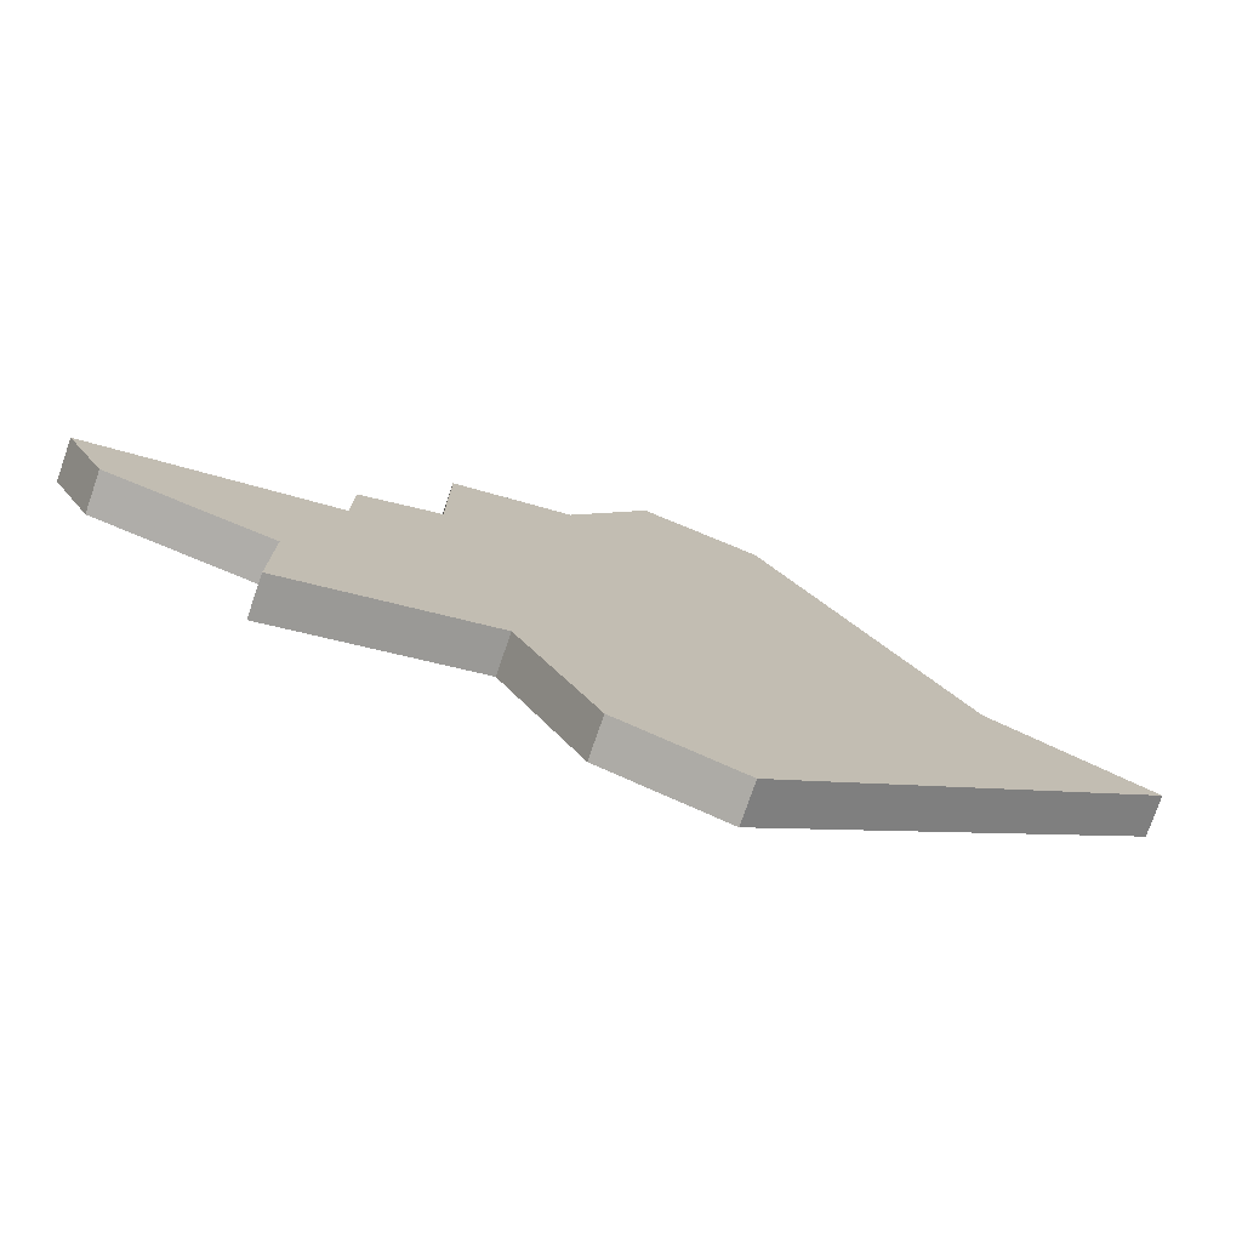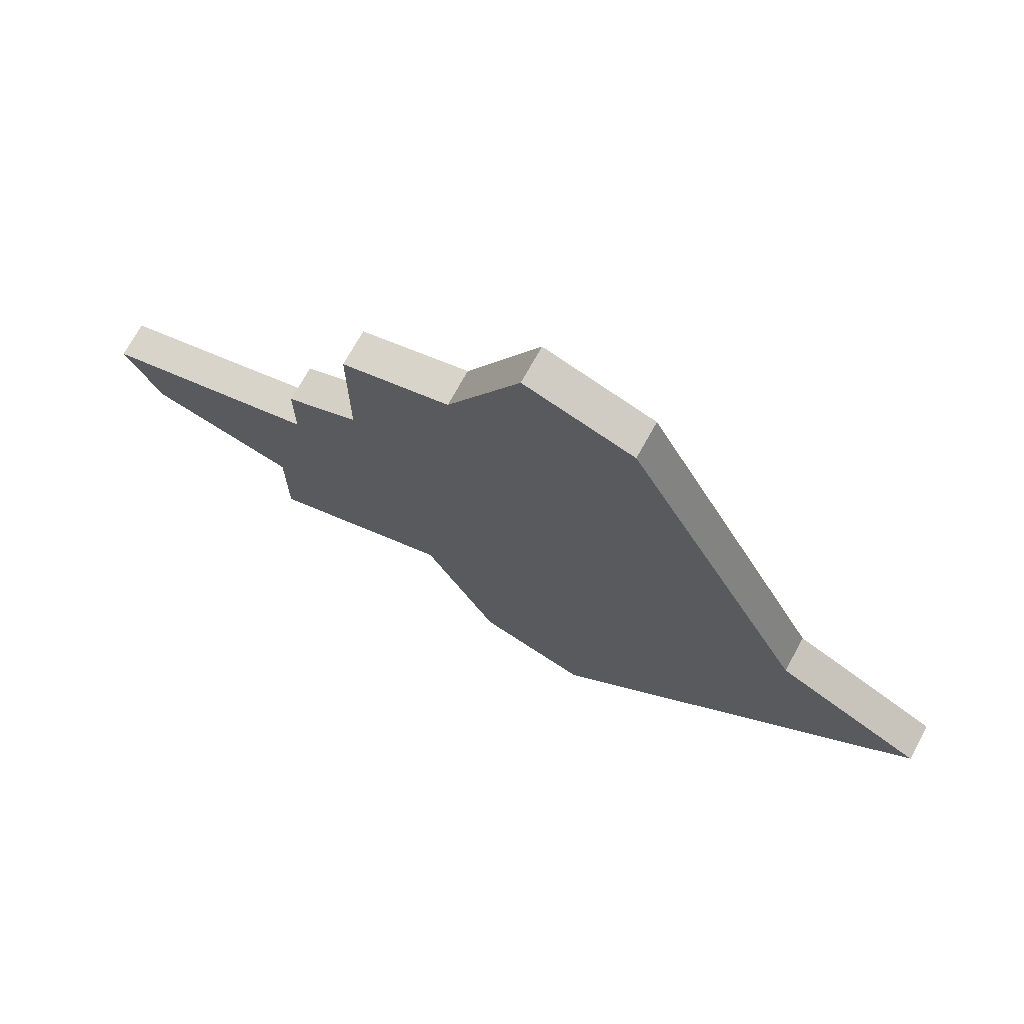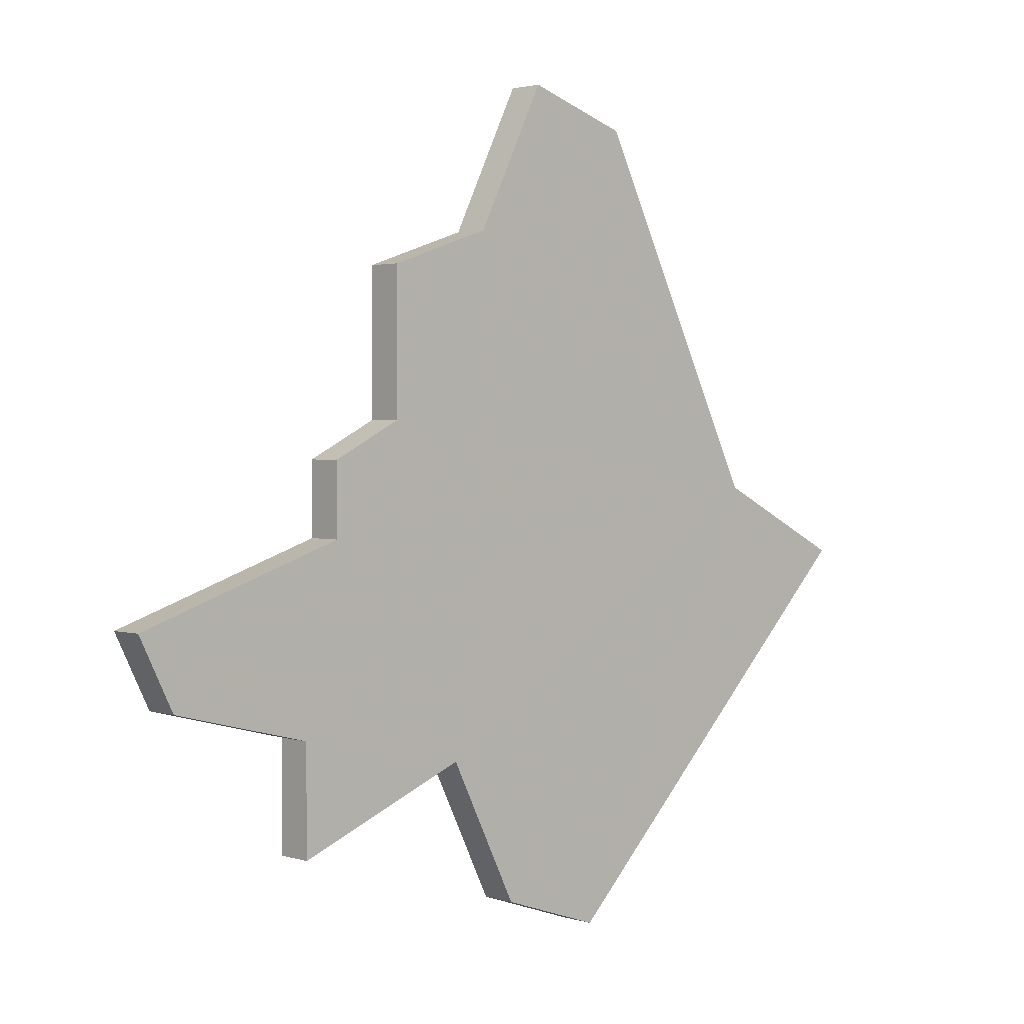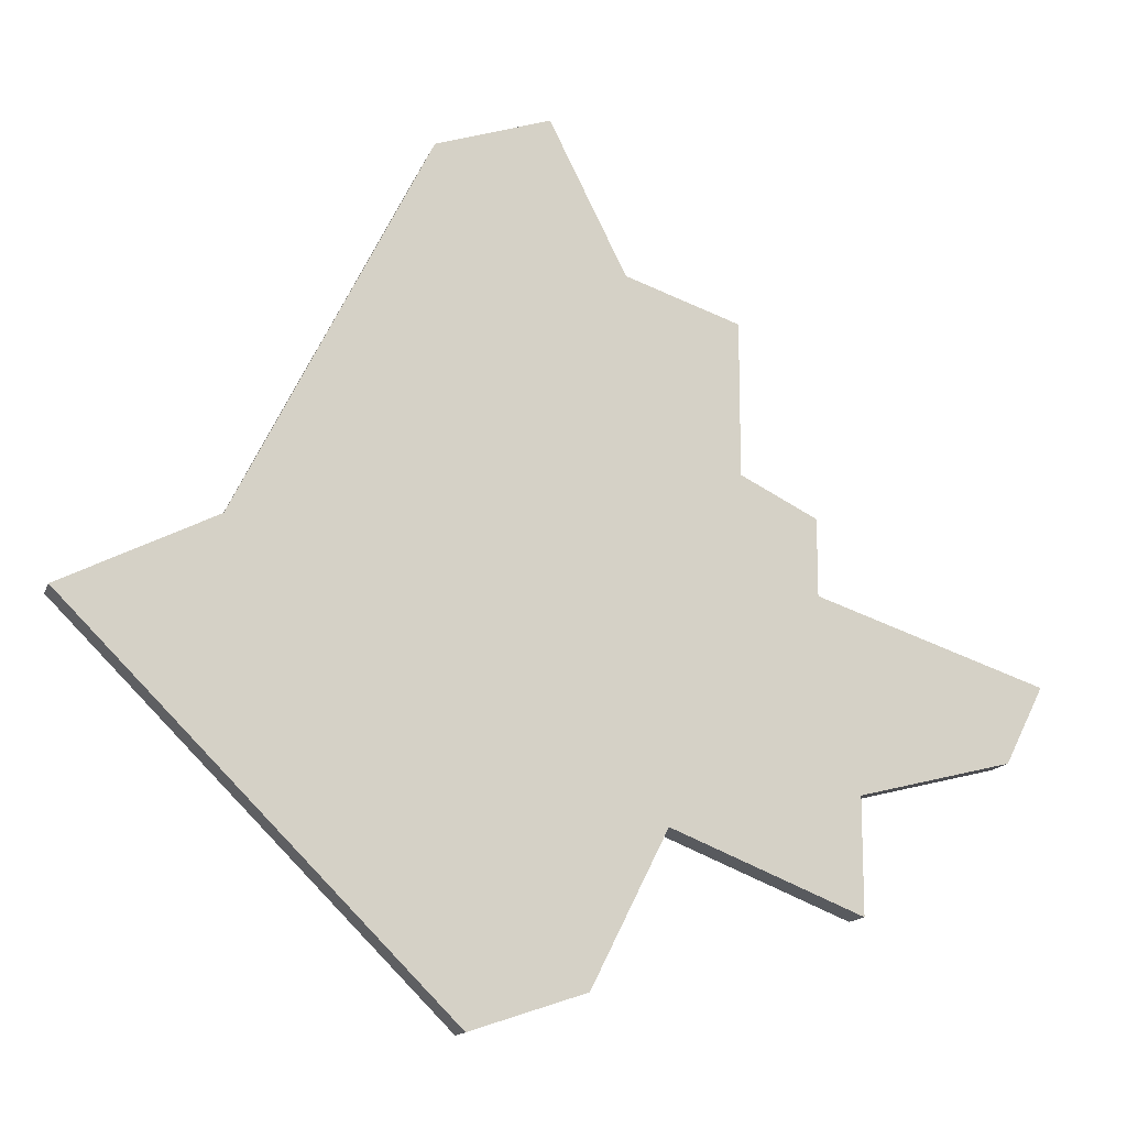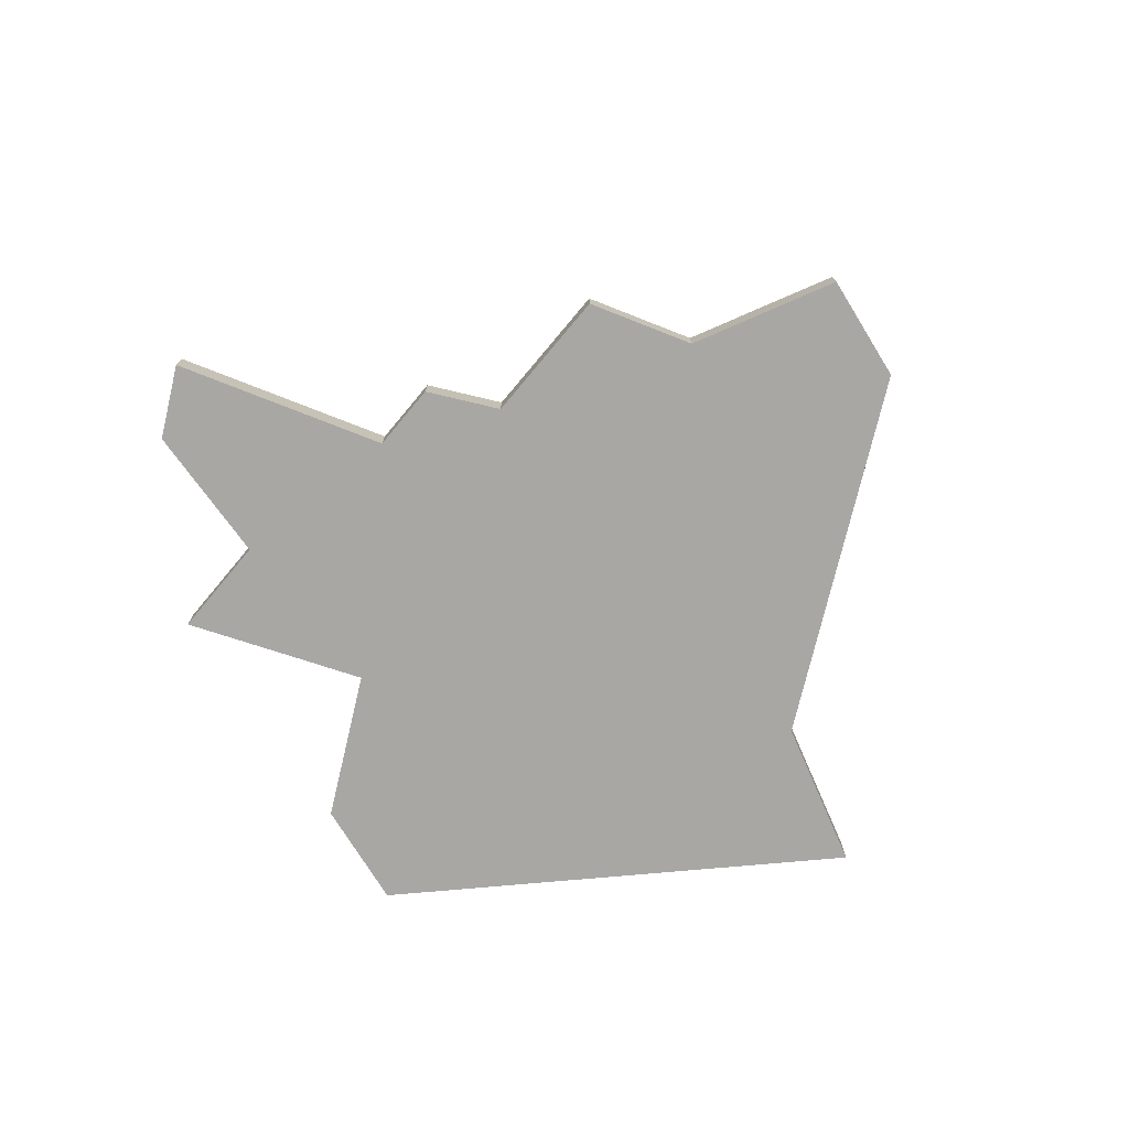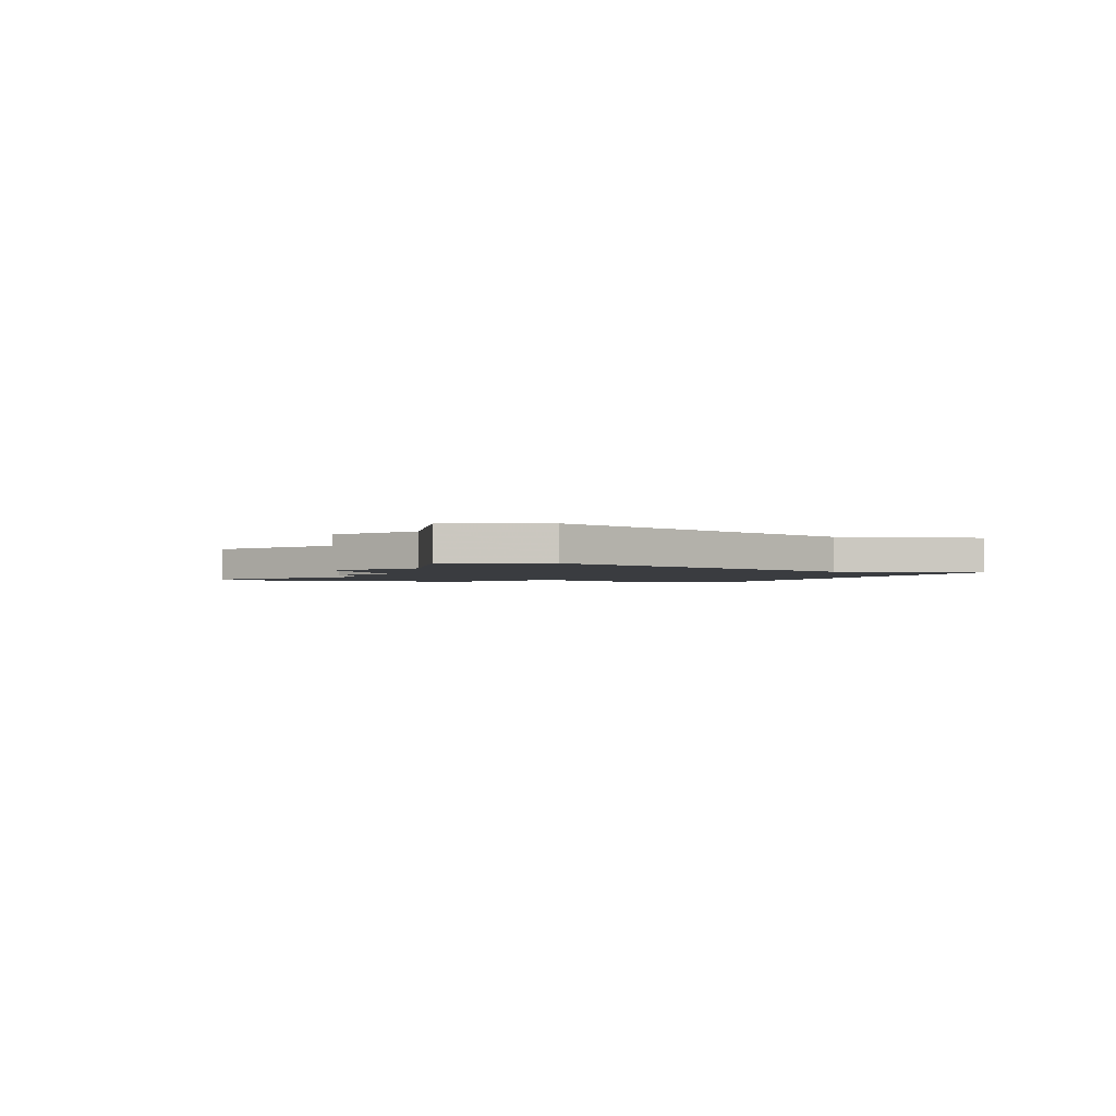
<metadata>
{"format":"obj","ext":"obj","renderer":"f3d","projection":"perspective","resolution":1024,"background":"white","views":[{"elev":-77.0,"azim":160.9,"up":"+Y"},{"elev":72.0,"azim":-151.1,"up":"+Y"},{"elev":2.3,"azim":136.8,"up":"+Y"},{"elev":-14.6,"azim":-16.1,"up":"+Y"},{"elev":-74.7,"azim":140.1,"up":"+Z"},{"elev":-1.9,"azim":-161.7,"up":"+Z"}]}
</metadata>
<code>
v 3110 -662 0
v 3105 -672 0
v 3101 -674 0
v 3111 -684 0
v 3114 -683 0
v 3116 -679 0
v 3121 -681 0
v 3121 -678 0
v 3125 -677 0
v 3126 -675 0
v 3120 -673 0
v 3120 -671 0
v 3118 -670 0
v 3118 -666 0
v 3115 -665 0
v 3113 -661 0
v 3110 -662 1
v 3105 -672 1
v 3101 -674 1
v 3111 -684 1
v 3114 -683 1
v 3116 -679 1
v 3121 -681 1
v 3121 -678 1
v 3125 -677 1
v 3126 -675 1
v 3120 -673 1
v 3120 -671 1
v 3118 -670 1
v 3118 -666 1
v 3115 -665 1
v 3113 -661 1
f 2 1 16
f 4 3 2
f 6 5 4
f 8 7 6
f 10 9 8
f 13 12 11
f 15 14 13
f 2 16 15
f 6 4 2
f 10 8 6
f 2 15 13
f 10 6 2
f 2 13 11
f 11 10 2
f 32 17 18
f 18 19 20
f 20 21 22
f 22 23 24
f 24 25 26
f 27 28 29
f 29 30 31
f 31 32 18
f 18 20 22
f 22 24 26
f 29 31 18
f 18 22 26
f 27 29 18
f 18 26 27
f 18 17 2
f 2 17 1
f 19 18 3
f 3 18 2
f 20 19 4
f 4 19 3
f 21 20 5
f 5 20 4
f 22 21 6
f 6 21 5
f 23 22 7
f 7 22 6
f 24 23 8
f 8 23 7
f 25 24 9
f 9 24 8
f 26 25 10
f 10 25 9
f 27 26 11
f 11 26 10
f 28 27 12
f 12 27 11
f 29 28 13
f 13 28 12
f 30 29 14
f 14 29 13
f 31 30 15
f 15 30 14
f 17 32 1
f 1 32 16
f 32 31 16
f 16 31 15

</code>
